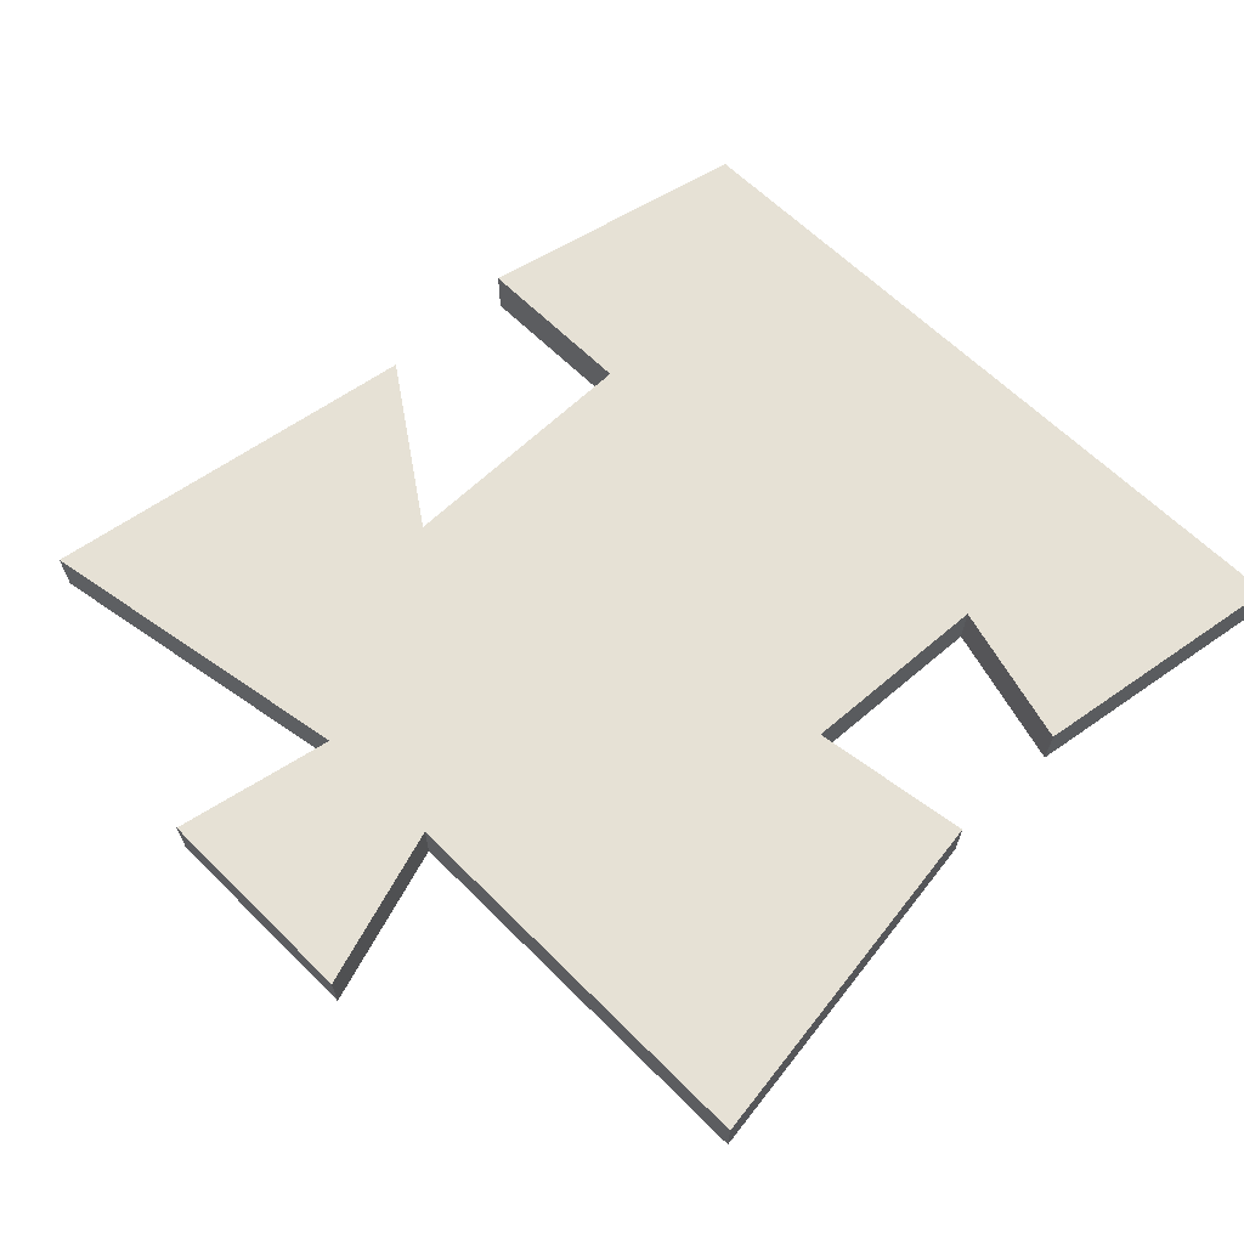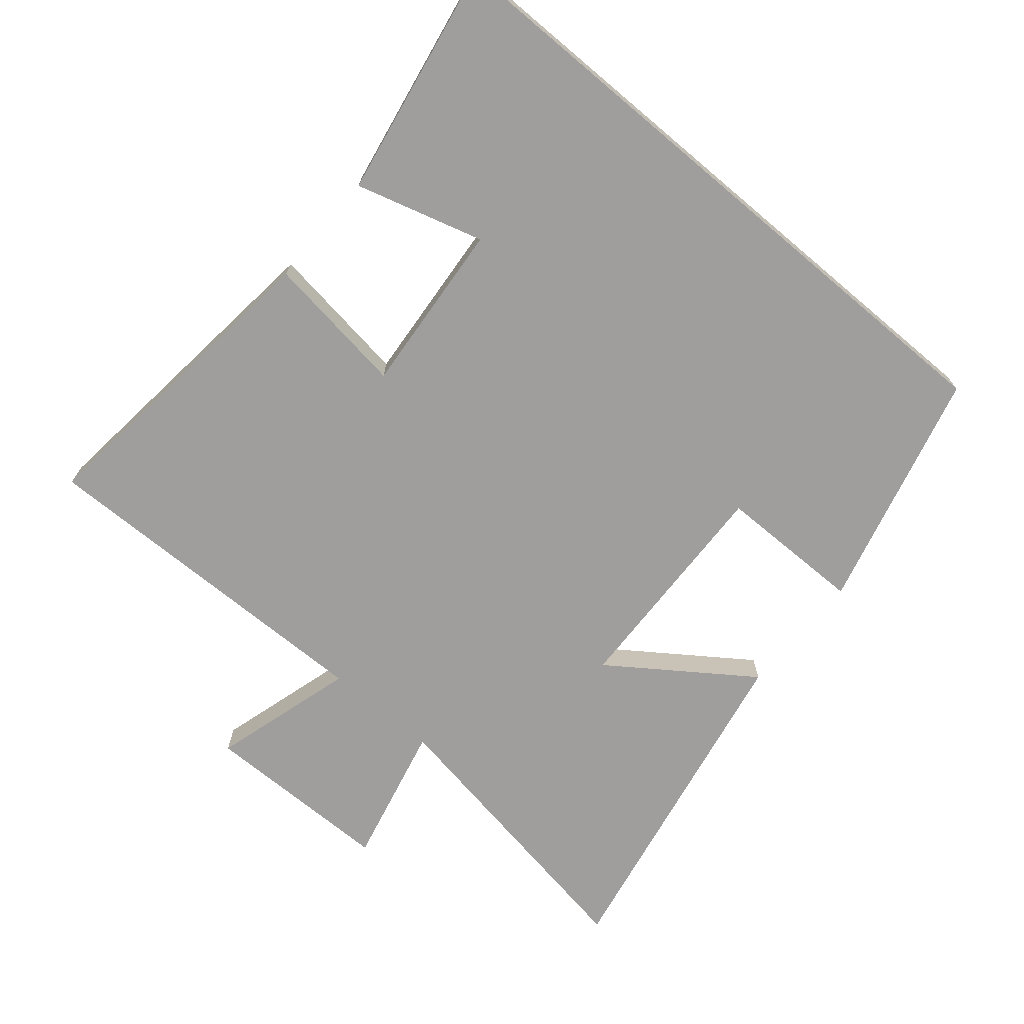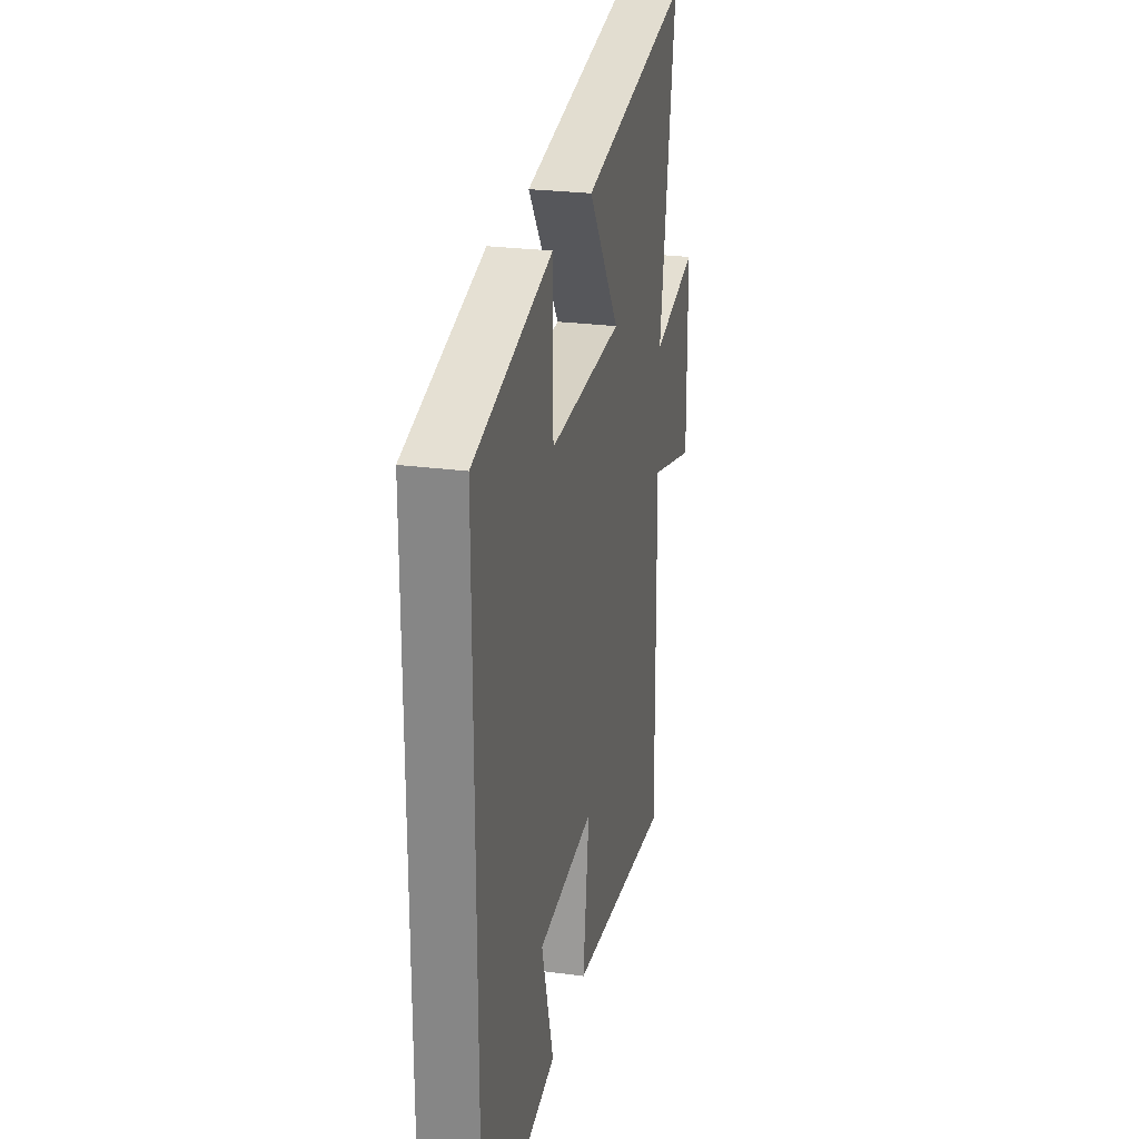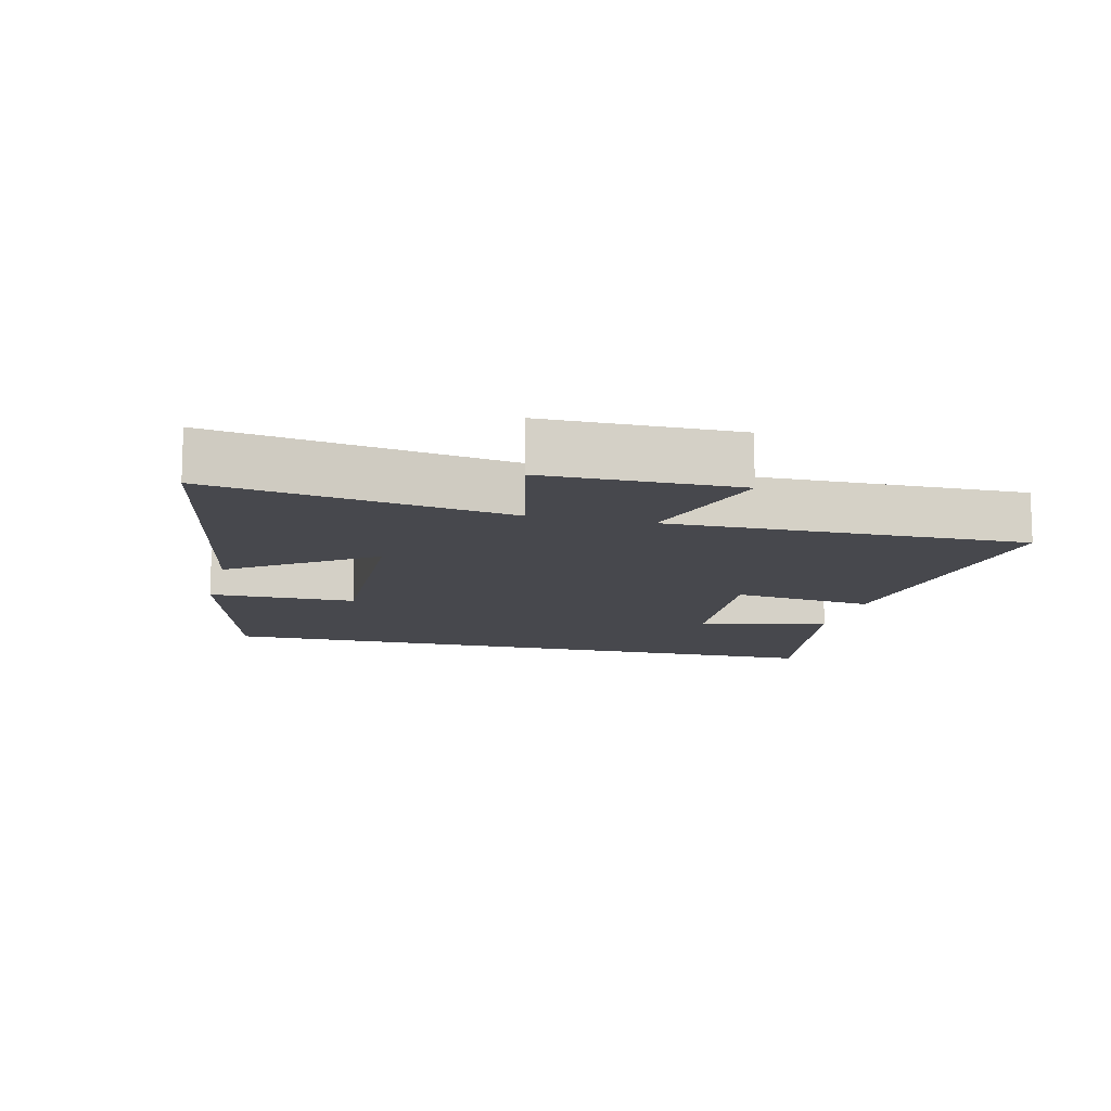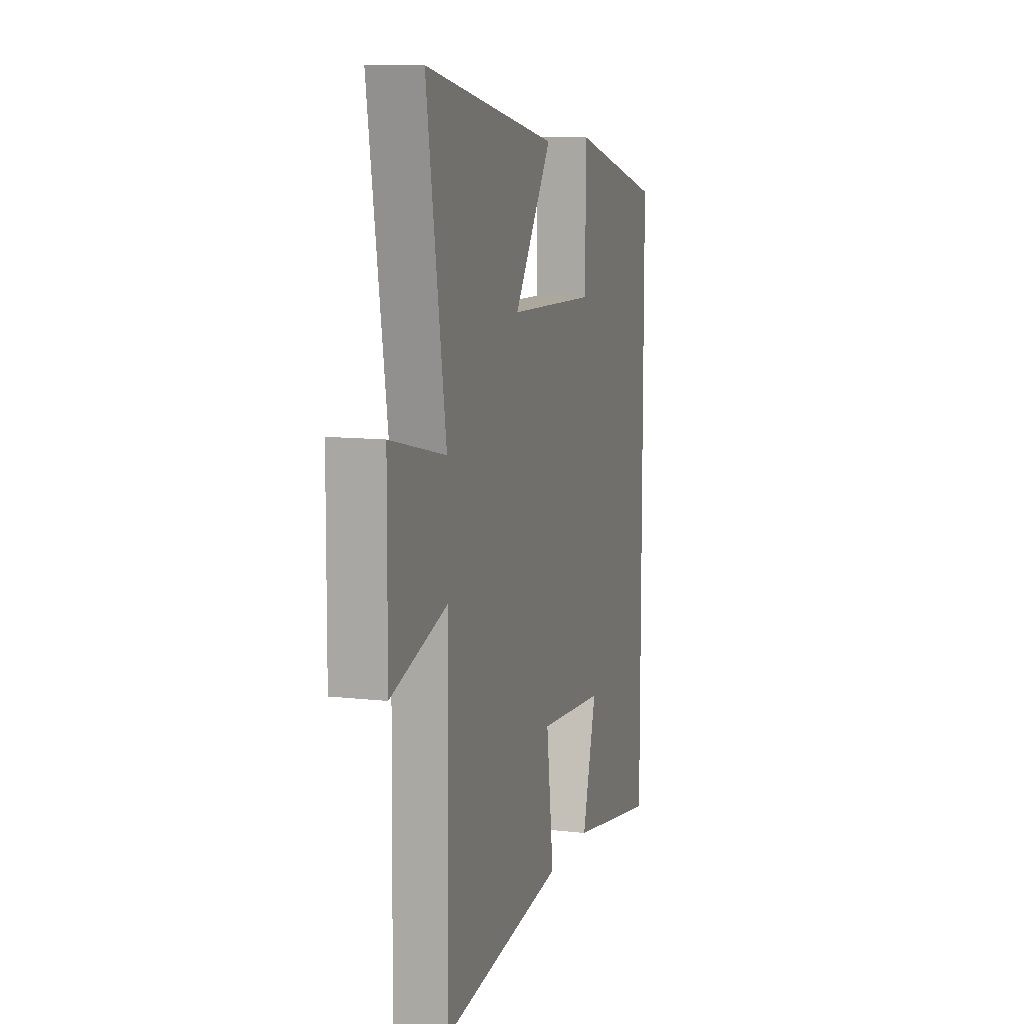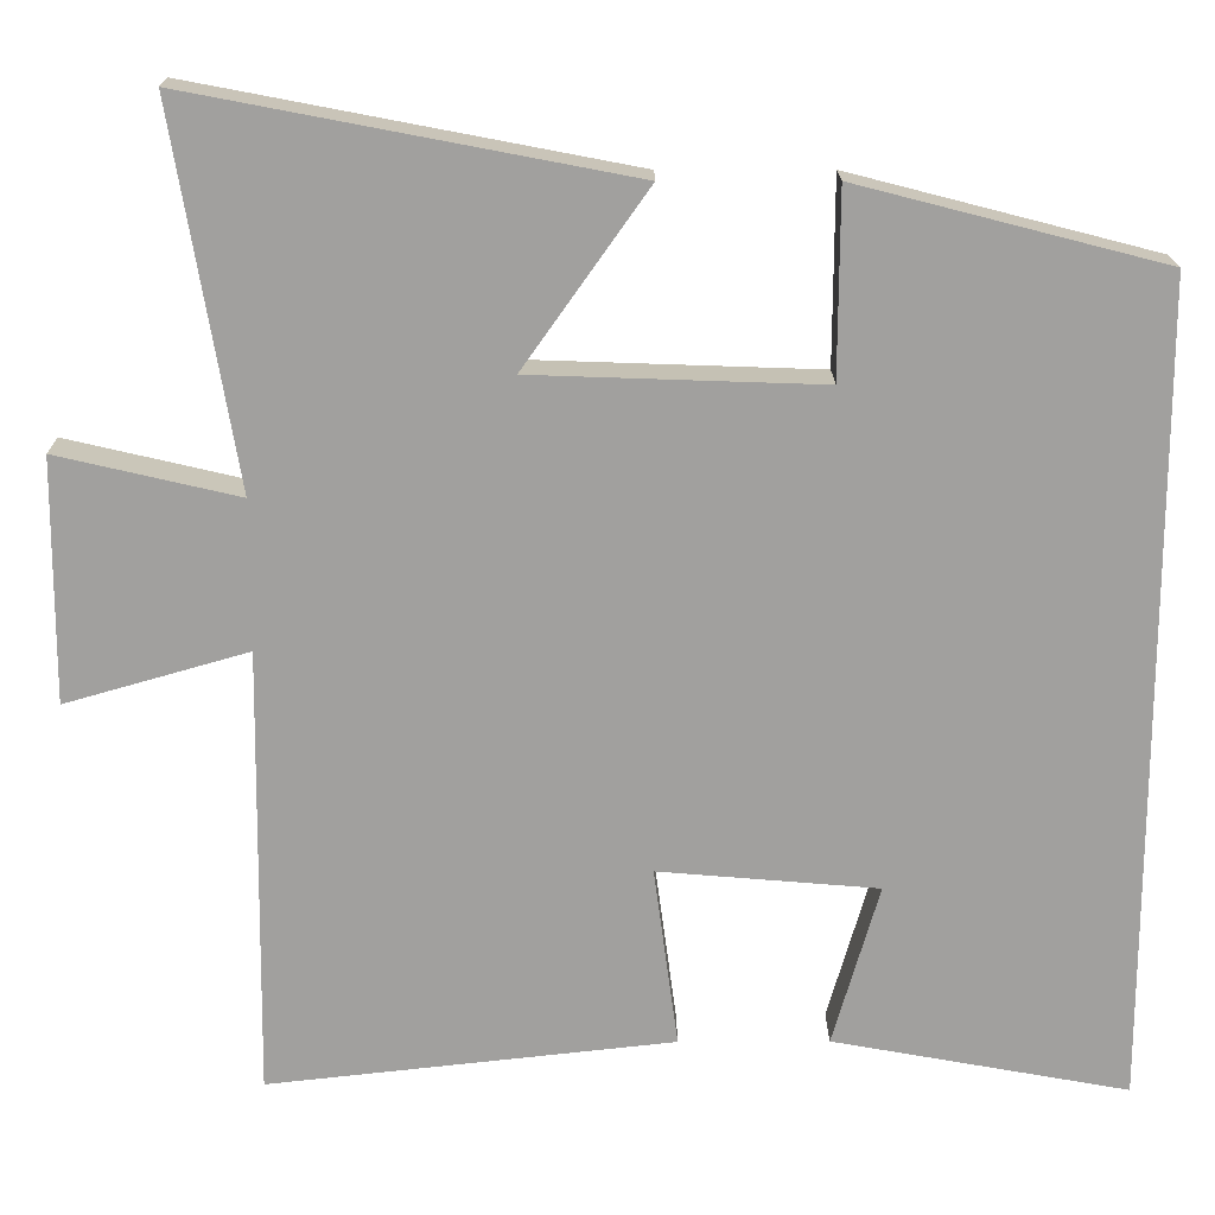
<metadata>
{"format":"obj","ext":"obj","renderer":"f3d","projection":"perspective","resolution":1024,"background":"white","views":[{"elev":64.7,"azim":134.4,"up":"+Y"},{"elev":-70.9,"azim":-130.1,"up":"+Y"},{"elev":25.6,"azim":-77.9,"up":"+Z"},{"elev":-11.9,"azim":76.1,"up":"+Y"},{"elev":10.4,"azim":106.1,"up":"+Z"},{"elev":18.2,"azim":179.6,"up":"+Z"}]}
</metadata>
<code>
v -0.5 0.07 -0.564
v -0.5 0.07 0.407
v -0.138 0.07 0.5
v -0.137 0.07 0.28
v 0.205 0.07 0.292
v 0.058 0.07 0.5
v 0.574 0.07 0.599
v 0.5 0.07 0.155
v 0.714 0.07 0.205
v 0.716 0.07 -0.083
v 0.5 0.07 -0.021
v 0.507 0.07 -0.553
v 0.027 0.07 -0.5
v 0.056 0.07 -0.286
v -0.204 0.07 -0.308
v -0.149 0.07 -0.5
v -0.5 0 -0.564
v -0.5 0 0.407
v -0.138 0 0.5
v -0.137 0 0.28
v 0.205 0 0.292
v 0.058 0 0.5
v 0.574 0 0.599
v 0.5 0 0.155
v 0.714 0 0.205
v 0.716 0 -0.083
v 0.5 0 -0.021
v 0.507 0 -0.553
v 0.027 0 -0.5
v 0.056 0 -0.286
v -0.204 0 -0.308
v -0.149 0 -0.5
f 15 16 1 2
f 14 15 2
f 11 12 13 14
f 11 14 2
f 8 9 10 11
f 5 6 7 8
f 4 5 8 11
f 2 3 4
f 2 4 11
f 18 17 32 31
f 18 31 30
f 30 29 28 27
f 18 30 27
f 27 26 25 24
f 24 23 22 21
f 27 24 21 20
f 20 19 18
f 27 20 18
f 1 17 18 2
f 2 18 19 3
f 3 19 20 4
f 4 20 21 5
f 5 21 22 6
f 6 22 23 7
f 7 23 24 8
f 8 24 25 9
f 9 25 26 10
f 10 26 27 11
f 11 27 28 12
f 12 28 29 13
f 13 29 30 14
f 14 30 31 15
f 15 31 32 16
f 16 32 17 1

</code>
